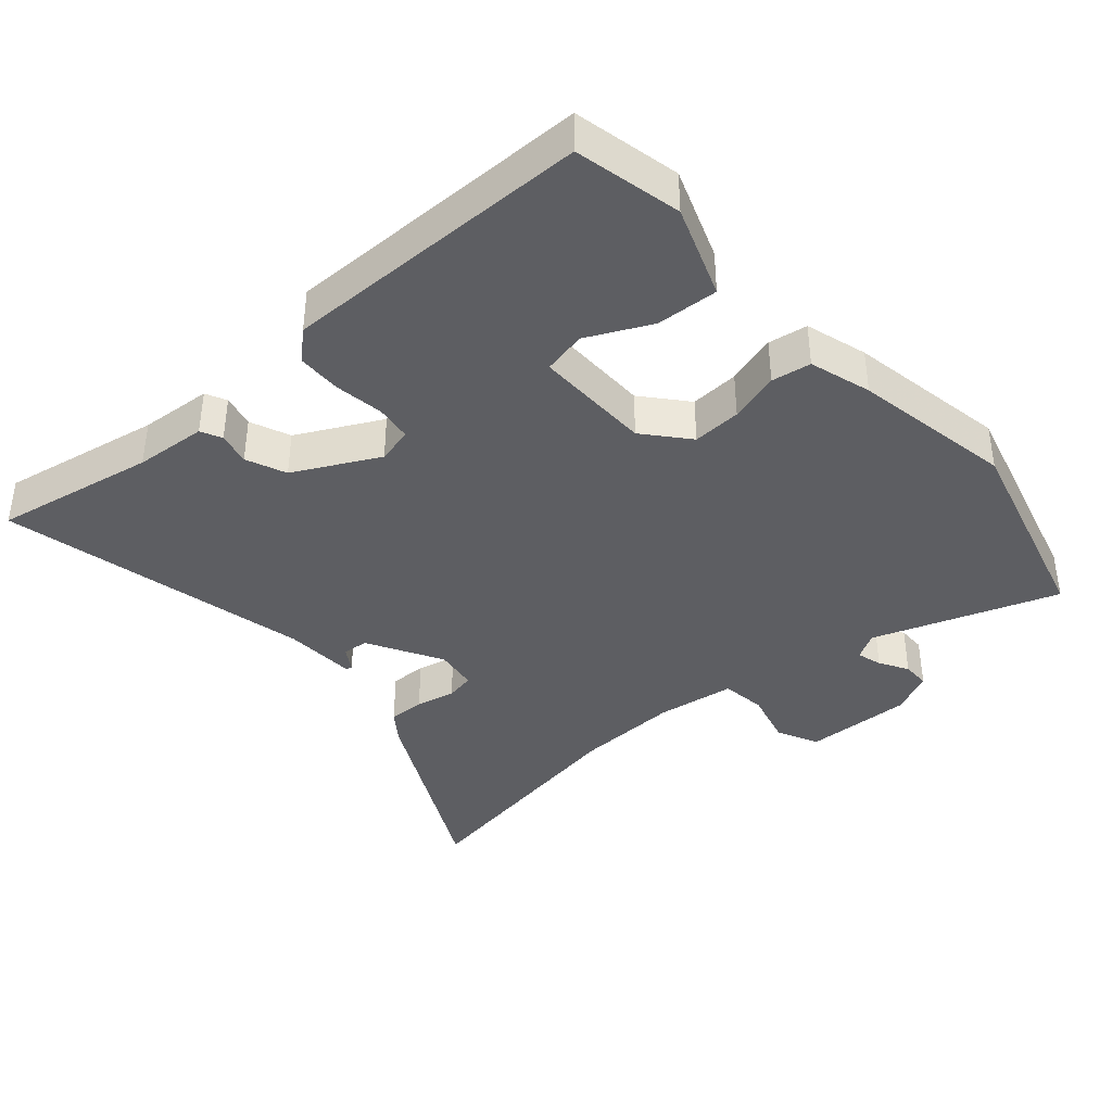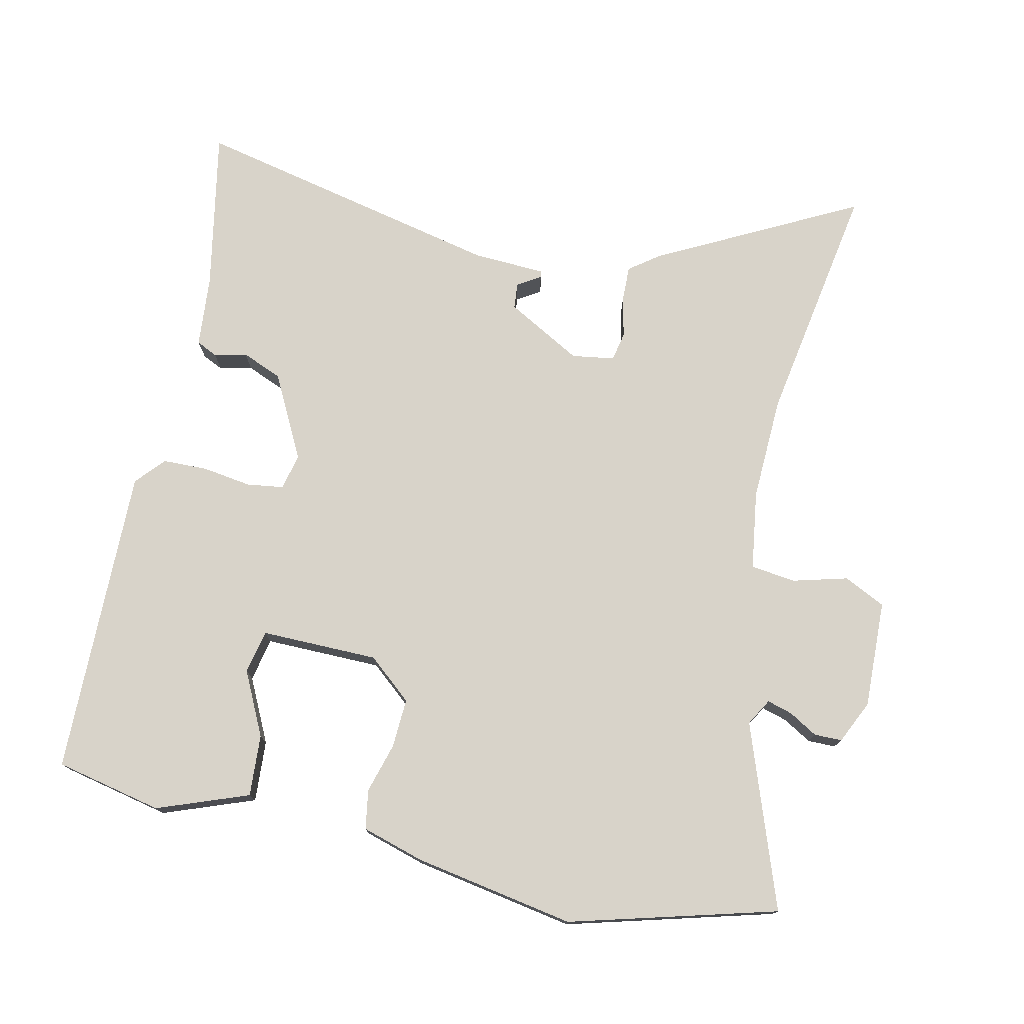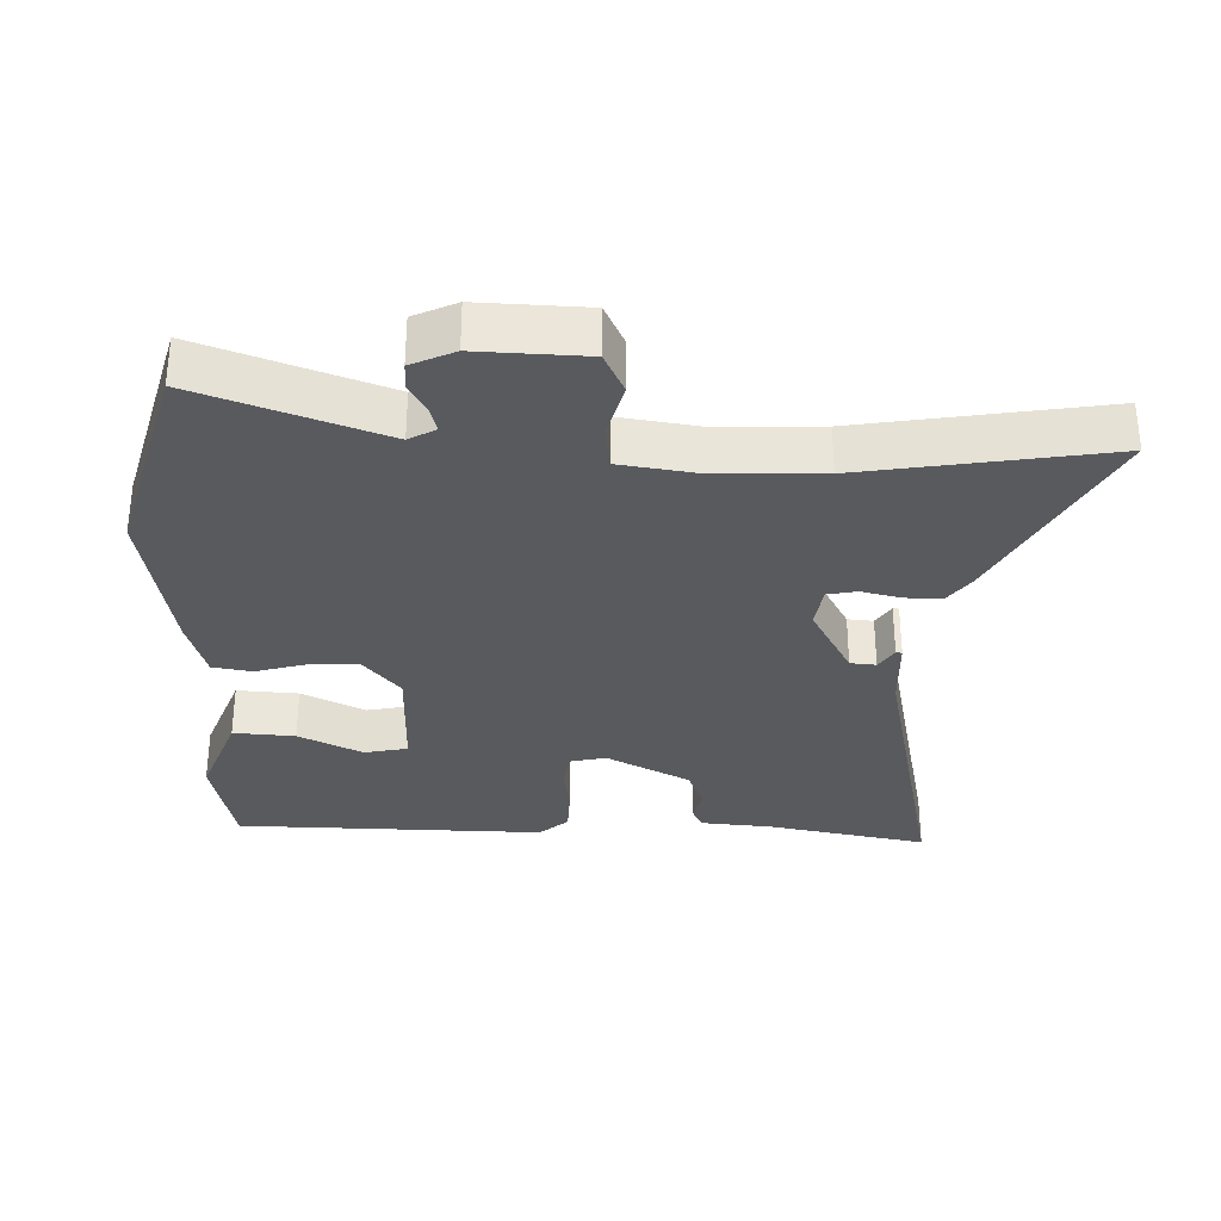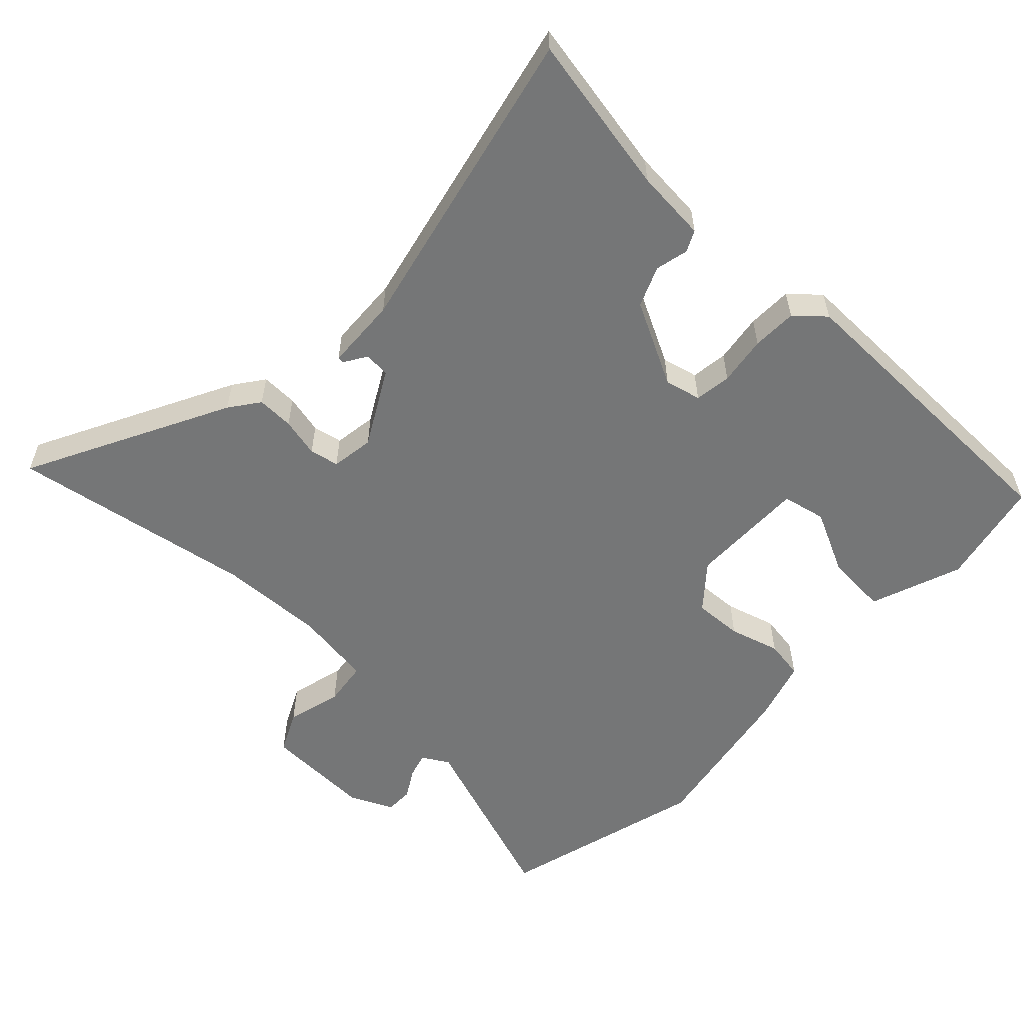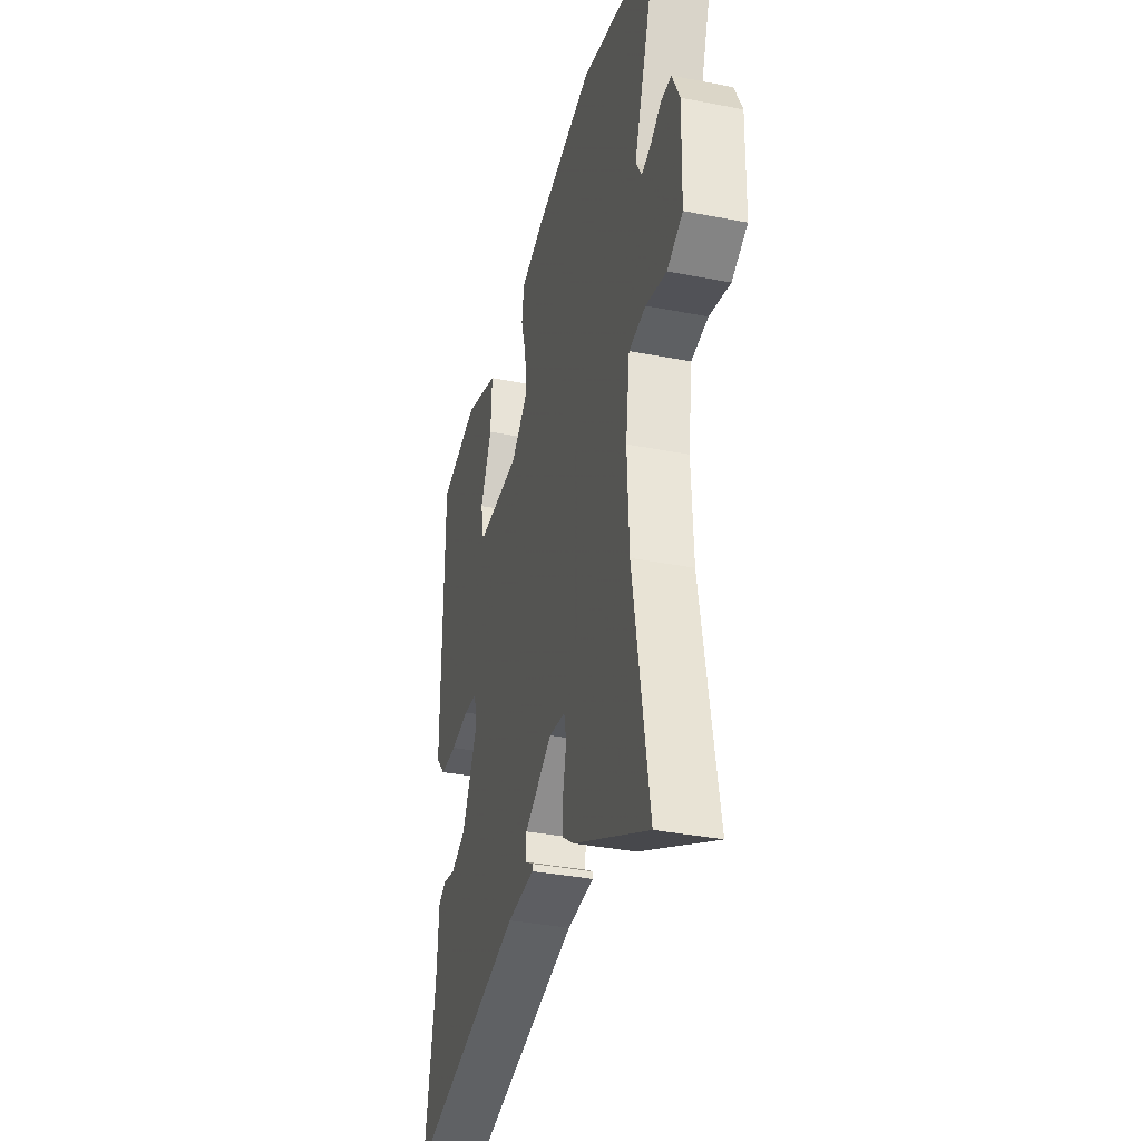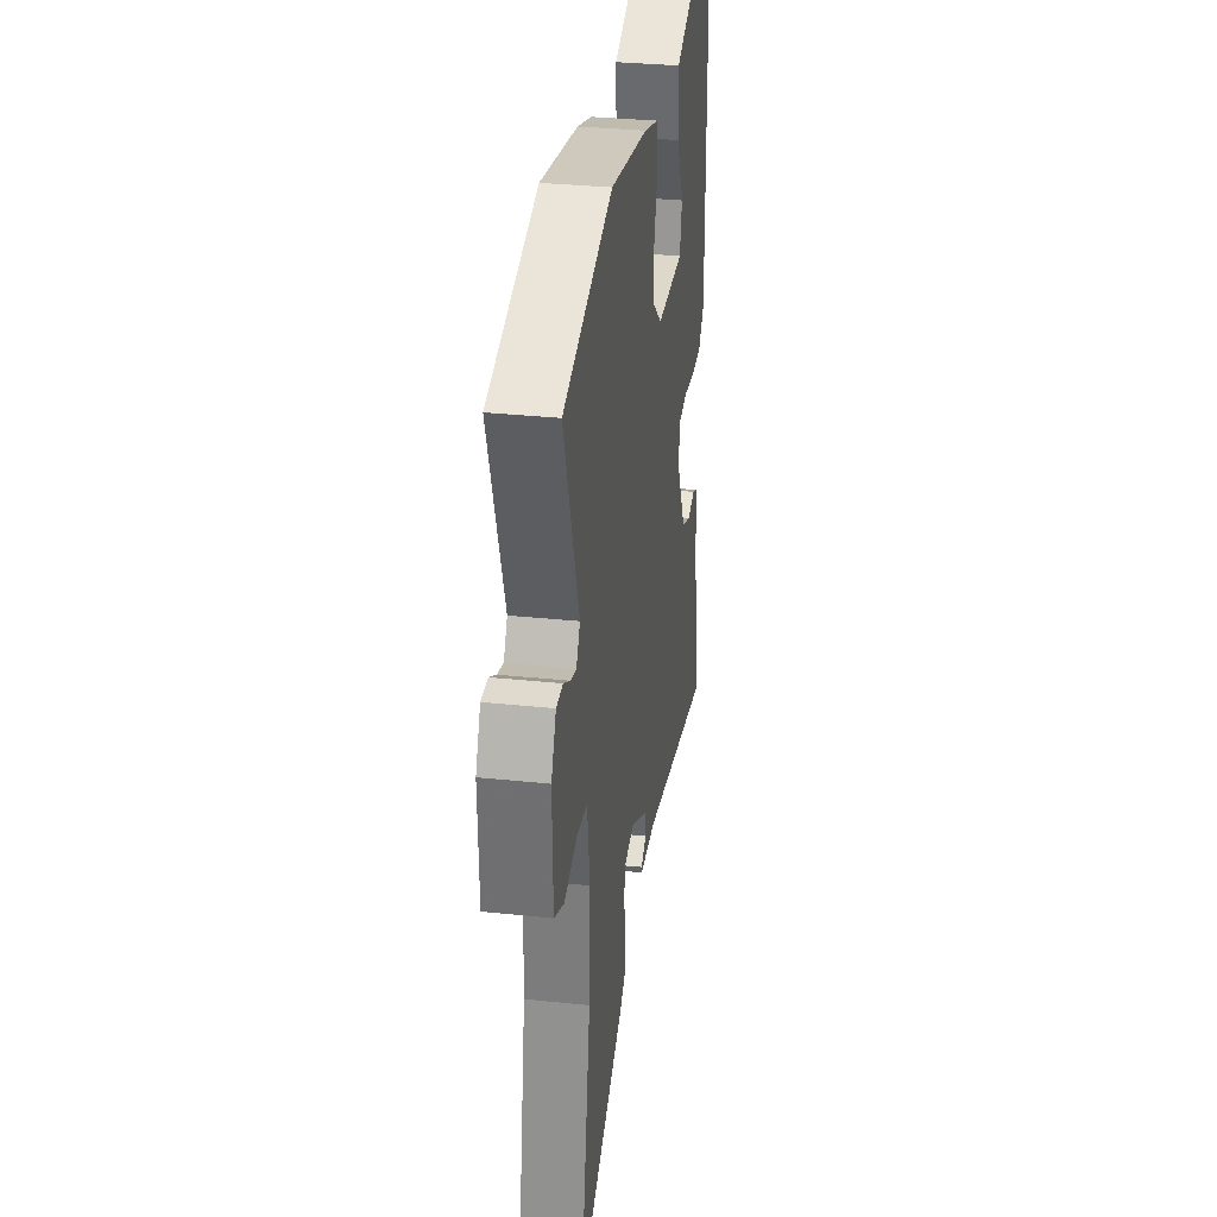
<metadata>
{"format":"obj","ext":"obj","renderer":"f3d","projection":"perspective","resolution":1024,"background":"white","views":[{"elev":-39.3,"azim":-49.0,"up":"+Y"},{"elev":75.9,"azim":12.0,"up":"+Y"},{"elev":-31.8,"azim":87.6,"up":"+Y"},{"elev":-56.7,"azim":-133.8,"up":"+Y"},{"elev":-35.6,"azim":75.5,"up":"+Z"},{"elev":32.6,"azim":98.3,"up":"+Z"}]}
</metadata>
<code>
v 0.467 0.07 -0.313
v 0.53 0.07 -0.671
v 0.234 0.07 -0.52
v 0.19 0.07 -0.488
v 0.191 0.07 -0.434
v 0.204 0.07 -0.376
v 0.195 0.07 -0.333
v 0.132 0.07 -0.324
v 0.022 0.07 -0.386
v 0.019 0.07 -0.424
v 0.053 0.07 -0.445
v 0.052 0.07 -0.454
v -0.055 0.07 -0.46
v -0.513 0.07 -0.564
v -0.47 0.07 -0.327
v -0.462 0.07 -0.221
v -0.431 0.07 -0.206
v -0.383 0.07 -0.217
v -0.324 0.07 -0.192
v -0.261 0.07 -0.068
v -0.274 0.07 -0.015
v -0.328 0.07 -0.008
v -0.4 0.07 -0.019
v -0.466 0.07 -0.018
v -0.504 0.07 0.024
v -0.501 0.07 0.481
v -0.344 0.07 0.516
v -0.209 0.07 0.467
v -0.214 0.07 0.376
v -0.259 0.07 0.282
v -0.245 0.07 0.218
v -0.072 0.07 0.221
v -0.008 0.07 0.276
v -0.012 0.07 0.348
v -0.034 0.07 0.422
v -0.025 0.07 0.48
v 0.066 0.07 0.508
v 0.303 0.07 0.552
v 0.609 0.07 0.471
v 0.515 0.07 0.2
v 0.538 0.07 0.161
v 0.575 0.07 0.172
v 0.617 0.07 0.197
v 0.658 0.07 0.197
v 0.688 0.07 0.134
v 0.684 0.07 -0.025
v 0.623 0.07 -0.055
v 0.542 0.07 -0.034
v 0.476 0.07 -0.043
v 0.46 0.07 -0.159
v 0.467 0 -0.313
v 0.53 0 -0.671
v 0.234 0 -0.52
v 0.19 0 -0.488
v 0.191 0 -0.434
v 0.204 0 -0.376
v 0.195 0 -0.333
v 0.132 0 -0.324
v 0.022 0 -0.386
v 0.019 0 -0.424
v 0.053 0 -0.445
v 0.052 0 -0.454
v -0.055 0 -0.46
v -0.513 0 -0.564
v -0.47 0 -0.327
v -0.462 0 -0.221
v -0.431 0 -0.206
v -0.383 0 -0.217
v -0.324 0 -0.192
v -0.261 0 -0.068
v -0.274 0 -0.015
v -0.328 0 -0.008
v -0.4 0 -0.019
v -0.466 0 -0.018
v -0.504 0 0.024
v -0.501 0 0.481
v -0.344 0 0.516
v -0.209 0 0.467
v -0.214 0 0.376
v -0.259 0 0.282
v -0.245 0 0.218
v -0.072 0 0.221
v -0.008 0 0.276
v -0.012 0 0.348
v -0.034 0 0.422
v -0.025 0 0.48
v 0.066 0 0.508
v 0.303 0 0.552
v 0.609 0 0.471
v 0.515 0 0.2
v 0.538 0 0.161
v 0.575 0 0.172
v 0.617 0 0.197
v 0.658 0 0.197
v 0.688 0 0.134
v 0.684 0 -0.025
v 0.623 0 -0.055
v 0.542 0 -0.034
v 0.476 0 -0.043
v 0.46 0 -0.159
f 46 47 48
f 45 46 48
f 44 45 48
f 43 44 48
f 42 43 48
f 41 42 48 49
f 40 41 49
f 38 39 40
f 37 38 40
f 36 37 40
f 35 36 40
f 34 35 40
f 33 34 40 49
f 32 33 49 50
f 28 29 30
f 27 28 30
f 26 27 30
f 25 26 30
f 24 25 30
f 24 30 31
f 23 24 31
f 22 23 31
f 21 22 31 32
f 15 16 17 18
f 15 18 19
f 14 15 19
f 13 14 19
f 10 11 12 13
f 13 19 20
f 10 13 20
f 9 10 20
f 4 5 6
f 3 4 6
f 2 3 6
f 1 2 6
f 1 6 7
f 50 1 7 8
f 20 21 32
f 9 20 32
f 8 9 32
f 8 32 50
f 98 97 96
f 98 96 95
f 98 95 94
f 98 94 93
f 98 93 92
f 99 98 92 91
f 99 91 90
f 90 89 88
f 90 88 87
f 90 87 86
f 90 86 85
f 90 85 84
f 99 90 84 83
f 100 99 83 82
f 80 79 78
f 80 78 77
f 80 77 76
f 80 76 75
f 80 75 74
f 81 80 74
f 81 74 73
f 81 73 72
f 82 81 72 71
f 68 67 66 65
f 69 68 65
f 69 65 64
f 69 64 63
f 63 62 61 60
f 70 69 63
f 70 63 60
f 70 60 59
f 56 55 54
f 56 54 53
f 56 53 52
f 56 52 51
f 57 56 51
f 58 57 51 100
f 82 71 70
f 82 70 59
f 82 59 58
f 100 82 58
f 1 51 52 2
f 2 52 53 3
f 3 53 54 4
f 4 54 55 5
f 5 55 56 6
f 6 56 57 7
f 7 57 58 8
f 8 58 59 9
f 9 59 60 10
f 10 60 61 11
f 11 61 62 12
f 12 62 63 13
f 13 63 64 14
f 14 64 65 15
f 15 65 66 16
f 16 66 67 17
f 17 67 68 18
f 18 68 69 19
f 19 69 70 20
f 20 70 71 21
f 21 71 72 22
f 22 72 73 23
f 23 73 74 24
f 24 74 75 25
f 25 75 76 26
f 26 76 77 27
f 27 77 78 28
f 28 78 79 29
f 29 79 80 30
f 30 80 81 31
f 31 81 82 32
f 32 82 83 33
f 33 83 84 34
f 34 84 85 35
f 35 85 86 36
f 36 86 87 37
f 37 87 88 38
f 38 88 89 39
f 39 89 90 40
f 40 90 91 41
f 41 91 92 42
f 42 92 93 43
f 43 93 94 44
f 44 94 95 45
f 45 95 96 46
f 46 96 97 47
f 47 97 98 48
f 48 98 99 49
f 49 99 100 50
f 50 100 51 1

</code>
